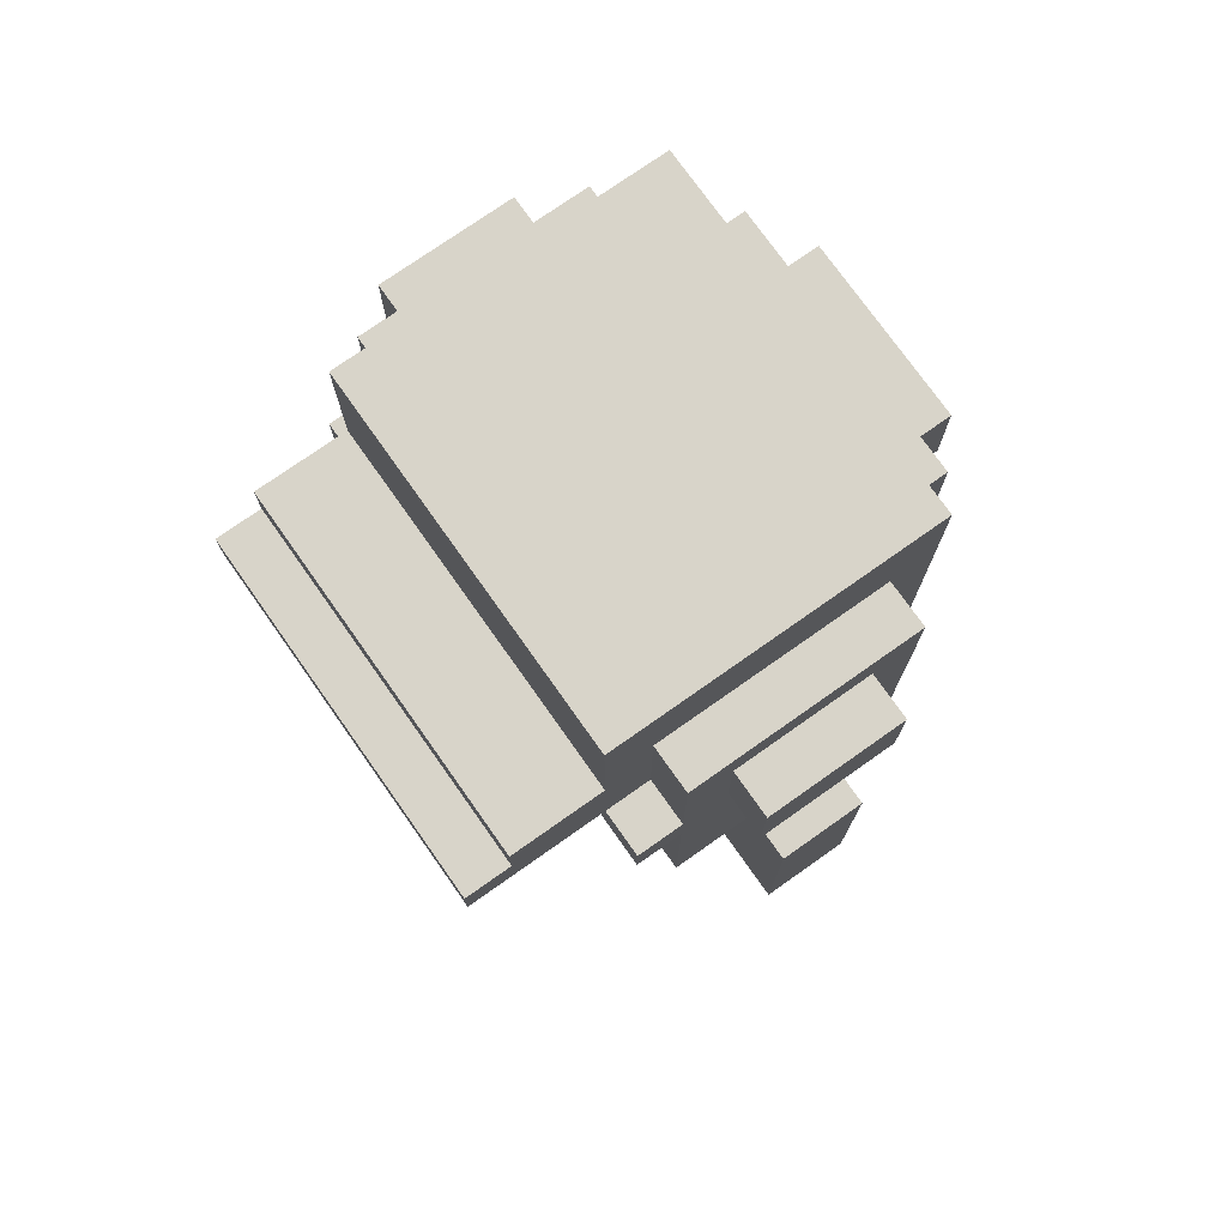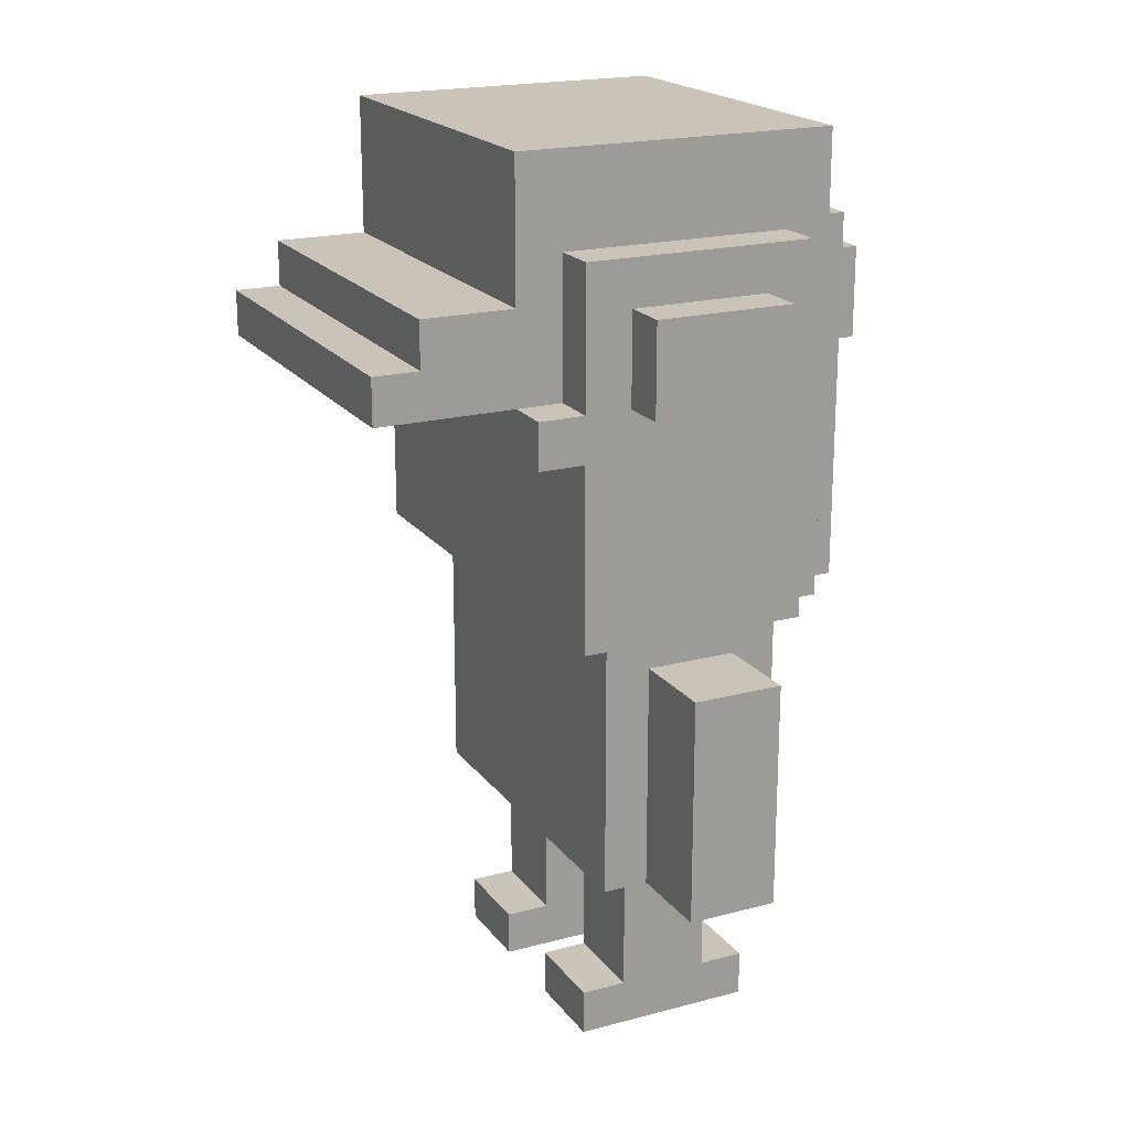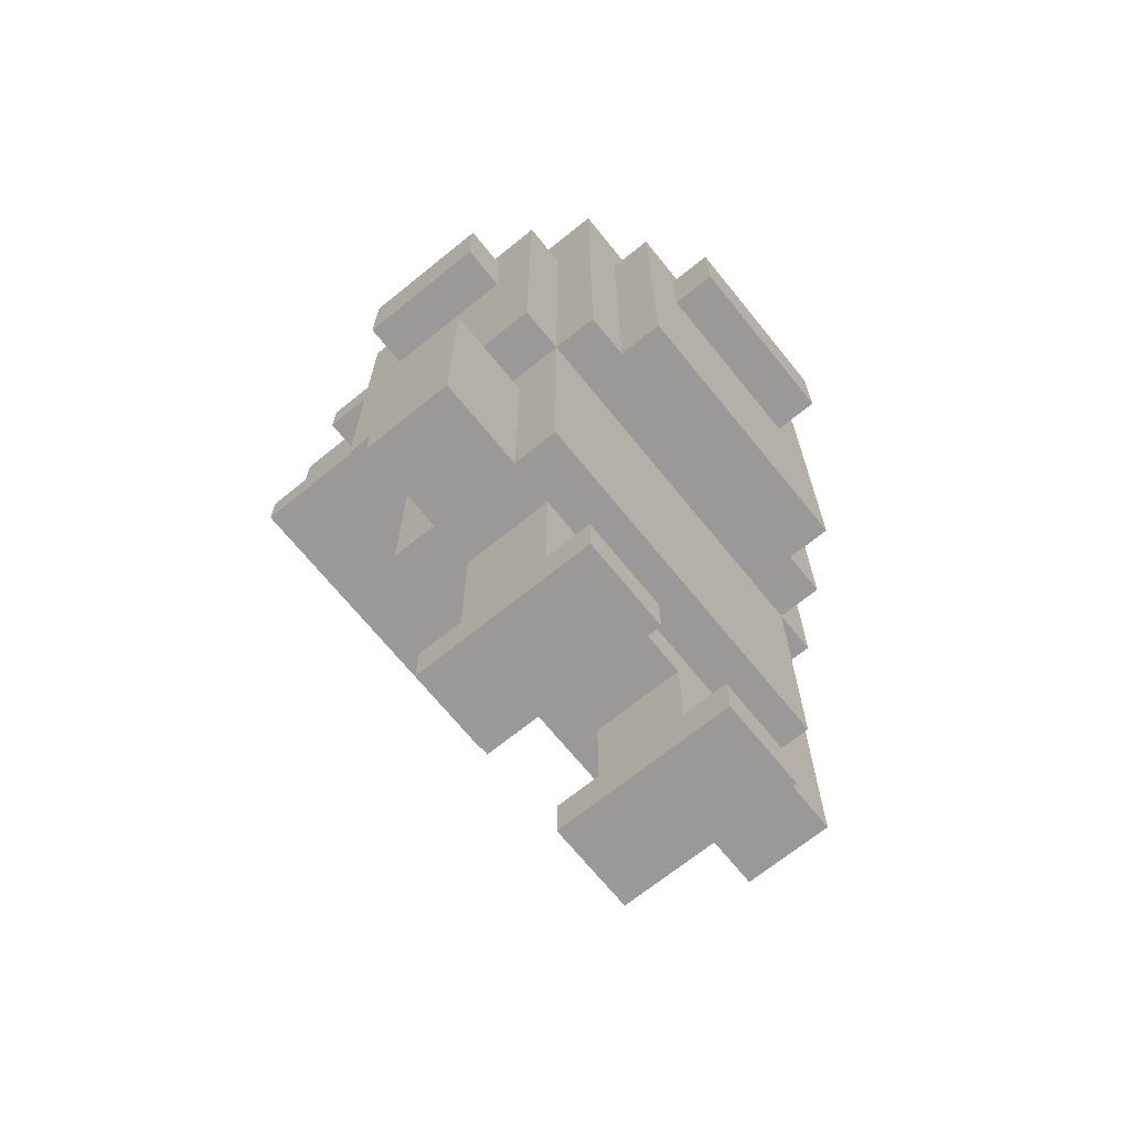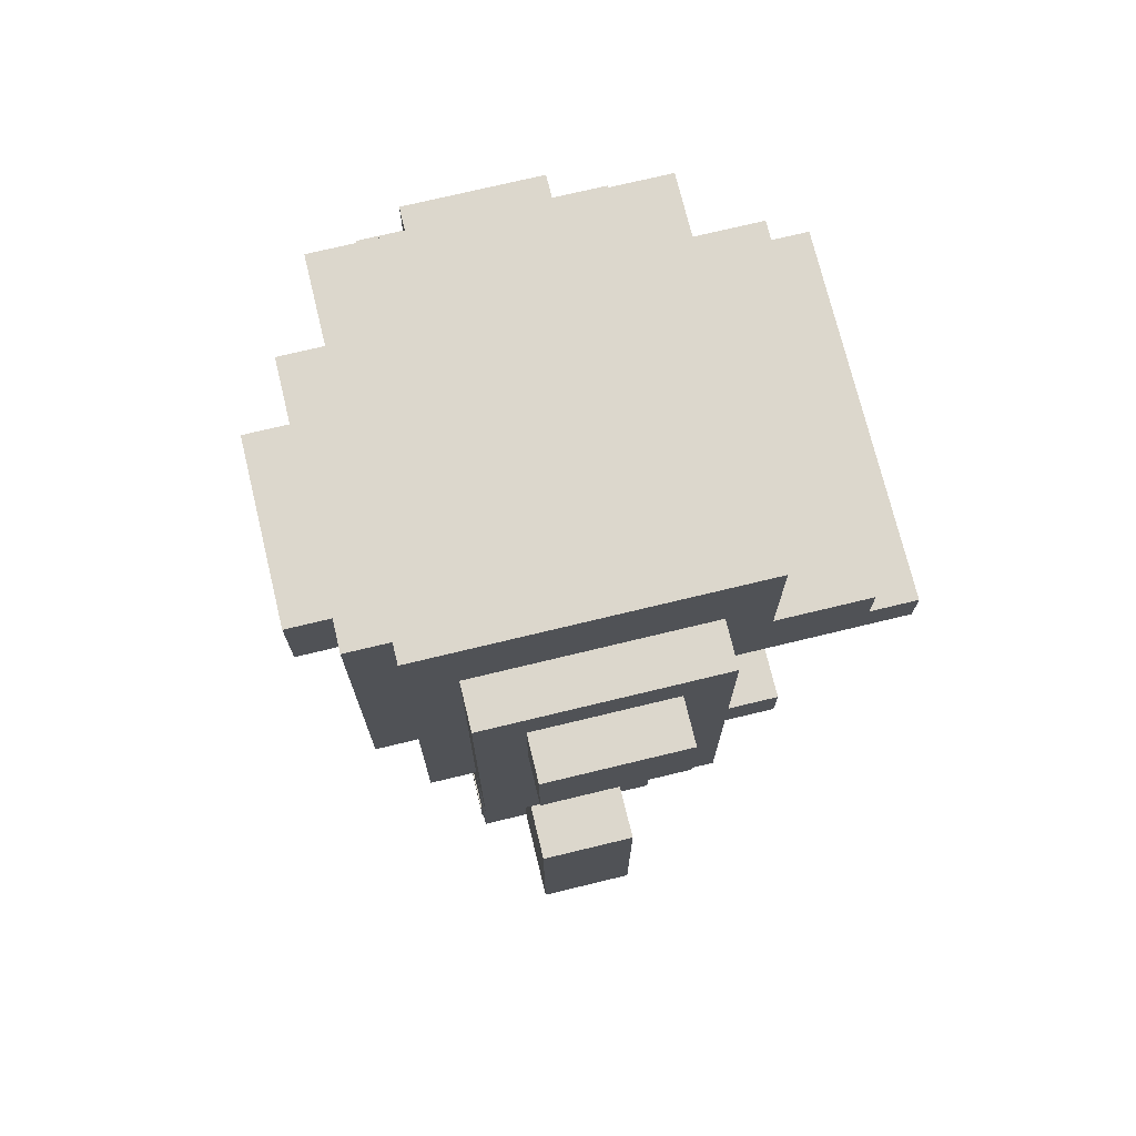
<metadata>
{"format":"obj","ext":"obj","renderer":"f3d","projection":"perspective","resolution":1024,"background":"white","views":[{"elev":75.2,"azim":54.8,"up":"+Y"},{"elev":19.9,"azim":64.0,"up":"+Y"},{"elev":-69.1,"azim":129.0,"up":"+Y"},{"elev":73.0,"azim":-103.6,"up":"+Y"}]}
</metadata>
<code>
g no44
v -6 4 0.5
v -6 4 -1.5
v -6 5 0.5
v -6 5 -1.5
v -6 9 0.5
v -6 9 -1.5
v -6 15 1.5
v -6 15 -1.5
v -6 17 1.5
v -6 17 -1.5
v -5 10 2.5
v -5 10 -2.5
v -5 12 1.5
v -5 12 0.5
v -5 14 3.5
v -5 14 2.5
v -5 14 1.5
v -5 14 0.5
v -5 15 3.5
v -5 15 2.5
v -5 15 1.5
v -5 15 -1.5
v -5 15 -2.5
v -5 17 1.5
v -5 17 -1.5
v -5 18 2.5
v -5 18 -2.5
v -4 4 1.5
v -4 4 0.5
v -4 4 -1.5
v -4 4 -2.5
v -4 5 0.5
v -4 5 -1.5
v -4 9 0.5
v -4 9 -1.5
v -4 10 1.5
v -4 10 -2.5
v -4 10 -3.5
v -4 15 6.5
v -4 15 3.5
v -4 15 2.5
v -4 15 -2.5
v -4 15 -3.5
v -4 16 6.5
v -4 16 5.5
v -4 17 5.5
v -4 17 3.5
v -4 18 3.5
v -4 18 2.5
v -4 18 -2.5
v -4 18 -3.5
v -4 19 3.5
v -4 19 -3.5
v -4 20 3.5
v -4 20 -3.5
v -3 0 1.5
v -3 0 -2.5
v -3 1 1.5
v -3 1 0.5
v -3 1 -1.5
v -3 1 -2.5
v -3 4 0.5
v -3 4 -1.5
v -3 10 -3.5
v -3 10 -4.5
v -3 15 -3.5
v -3 15 -4.5
v -3 18 -3.5
v -3 18 -4.5
v -2 15 -4.5
v -2 15 -5.5
v -2 17 -4.5
v -2 17 -5.5
v 1 0 1.5
v 1 0 -2.5
v 1 1 1.5
v 1 1 0.5
v 1 1 -1.5
v 1 1 -2.5
v 1 3 0.5
v 1 3 -1.5
v -1 0 1.5
v -1 0 -2.5
v -1 1 1.5
v -1 1 0.5
v -1 1 -1.5
v -1 1 -2.5
v -1 3 0.5
v -1 3 -1.5
v 2 15 -4.5
v 2 15 -5.5
v 2 17 -4.5
v 2 17 -5.5
v 3 0 1.5
v 3 0 -2.5
v 3 1 1.5
v 3 1 0.5
v 3 1 -1.5
v 3 1 -2.5
v 3 4 0.5
v 3 4 -1.5
v 3 10 -3.5
v 3 10 -4.5
v 3 15 -3.5
v 3 15 -4.5
v 3 18 -3.5
v 3 18 -4.5
v 4 4 1.5
v 4 4 0.5
v 4 4 -1.5
v 4 4 -2.5
v 4 5 0.5
v 4 5 -1.5
v 4 7 1.5
v 4 7 0.5
v 4 8 1.5
v 4 8 0.5
v 4 9 1.5
v 4 9 0.5
v 4 9 -1.5
v 4 10 1.5
v 4 10 -2.5
v 4 10 -3.5
v 4 15 6.5
v 4 15 3.5
v 4 15 2.5
v 4 15 -2.5
v 4 15 -3.5
v 4 16 6.5
v 4 16 5.5
v 4 17 5.5
v 4 17 3.5
v 4 18 3.5
v 4 18 2.5
v 4 18 -2.5
v 4 18 -3.5
v 4 19 3.5
v 4 19 -3.5
v 4 20 3.5
v 4 20 -3.5
v 5 10 2.5
v 5 10 -2.5
v 5 12 1.5
v 5 12 0.5
v 5 14 3.5
v 5 14 2.5
v 5 14 1.5
v 5 14 0.5
v 5 15 3.5
v 5 15 2.5
v 5 15 1.5
v 5 15 -1.5
v 5 15 -2.5
v 5 17 1.5
v 5 17 -1.5
v 5 18 2.5
v 5 18 -2.5
v 6 4 0.5
v 6 4 -1.5
v 6 5 0.5
v 6 5 -1.5
v 6 9 0.5
v 6 9 -1.5
v 6 15 1.5
v 6 15 -1.5
v 6 17 1.5
v 6 17 -1.5
v -4 15 6.5
v -4 16 6.5
v 4 15 6.5
v 4 16 6.5
v -4 16 5.5
v -4 17 5.5
v 4 16 5.5
v 4 17 5.5
v -5 14 3.5
v -5 15 3.5
v -4 15 3.5
v -4 17 3.5
v -4 18 3.5
v -4 19 3.5
v -4 20 3.5
v 4 15 3.5
v 4 17 3.5
v 4 18 3.5
v 4 19 3.5
v 4 20 3.5
v 5 14 3.5
v 5 15 3.5
v -5 10 2.5
v -5 14 2.5
v -5 15 2.5
v -5 18 2.5
v -4 10 2.5
v -4 14 2.5
v -4 15 2.5
v -4 18 2.5
v -3 13 2.5
v -3 14 2.5
v -2 13 2.5
v -2 14 2.5
v -1 11 2.5
v -1 12 2.5
v 1 11 2.5
v 1 12 2.5
v 2 13 2.5
v 2 14 2.5
v 3 13 2.5
v 3 14 2.5
v 4 10 2.5
v 4 14 2.5
v 4 15 2.5
v 4 18 2.5
v 5 10 2.5
v 5 14 2.5
v 5 15 2.5
v 5 18 2.5
v -6 15 1.5
v -6 17 1.5
v -5 15 1.5
v -5 17 1.5
v -4 4 1.5
v -4 10 1.5
v -3 0 1.5
v -3 1 1.5
v -3 7 1.5
v -3 8 1.5
v -3 9 1.5
v -2 7 1.5
v -2 8 1.5
v -2 9 1.5
v -1 0 1.5
v -1 1 1.5
v -1 7 1.5
v -1 10 1.5
v 1 0 1.5
v 1 1 1.5
v 1 7 1.5
v 1 10 1.5
v 2 7 1.5
v 2 8 1.5
v 2 9 1.5
v 3 0 1.5
v 3 1 1.5
v 3 7 1.5
v 3 8 1.5
v 3 9 1.5
v 4 4 1.5
v 4 7 1.5
v 4 8 1.5
v 4 9 1.5
v 4 10 1.5
v 5 15 1.5
v 5 17 1.5
v 6 15 1.5
v 6 17 1.5
v -6 4 0.5
v -6 5 0.5
v -6 9 0.5
v -4 4 0.5
v -4 5 0.5
v -4 9 0.5
v -3 1 0.5
v -3 4 0.5
v -1 1 0.5
v -1 3 0.5
v 1 1 0.5
v 1 3 0.5
v 3 1 0.5
v 3 4 0.5
v 4 4 0.5
v 4 5 0.5
v 4 7 0.5
v 4 8 0.5
v 4 9 0.5
v 6 4 0.5
v 6 5 0.5
v 6 9 0.5
v -6 4 -1.5
v -6 5 -1.5
v -6 9 -1.5
v -6 15 -1.5
v -6 17 -1.5
v -5 15 -1.5
v -5 17 -1.5
v -4 4 -1.5
v -4 5 -1.5
v -4 9 -1.5
v -3 1 -1.5
v -3 4 -1.5
v -1 1 -1.5
v -1 3 -1.5
v 1 1 -1.5
v 1 3 -1.5
v 3 1 -1.5
v 3 4 -1.5
v 4 4 -1.5
v 4 5 -1.5
v 4 9 -1.5
v 5 15 -1.5
v 5 17 -1.5
v 6 4 -1.5
v 6 5 -1.5
v 6 9 -1.5
v 6 15 -1.5
v 6 17 -1.5
v -5 10 -2.5
v -5 15 -2.5
v -5 18 -2.5
v -4 4 -2.5
v -4 10 -2.5
v -4 15 -2.5
v -4 18 -2.5
v -3 0 -2.5
v -3 1 -2.5
v -1 0 -2.5
v -1 1 -2.5
v 1 0 -2.5
v 1 1 -2.5
v 3 0 -2.5
v 3 1 -2.5
v 4 4 -2.5
v 4 10 -2.5
v 4 15 -2.5
v 4 18 -2.5
v 5 10 -2.5
v 5 15 -2.5
v 5 18 -2.5
v -4 10 -3.5
v -4 15 -3.5
v -4 18 -3.5
v -4 19 -3.5
v -4 20 -3.5
v -3 10 -3.5
v -3 15 -3.5
v -3 18 -3.5
v 3 10 -3.5
v 3 15 -3.5
v 3 18 -3.5
v 4 10 -3.5
v 4 15 -3.5
v 4 18 -3.5
v 4 19 -3.5
v 4 20 -3.5
v -3 10 -4.5
v -3 15 -4.5
v -3 18 -4.5
v -2 15 -4.5
v -2 17 -4.5
v 2 15 -4.5
v 2 17 -4.5
v 3 10 -4.5
v 3 15 -4.5
v 3 18 -4.5
v -2 15 -5.5
v -2 17 -5.5
v 2 15 -5.5
v 2 17 -5.5
v -3 0 1.5
v -1 0 1.5
v 1 0 1.5
v 3 0 1.5
v -3 0 -2.5
v -1 0 -2.5
v 1 0 -2.5
v 3 0 -2.5
v -1 3 0.5
v 1 3 0.5
v -1 3 -1.5
v 1 3 -1.5
v -4 4 1.5
v 4 4 1.5
v -6 4 0.5
v -4 4 0.5
v -3 4 0.5
v 3 4 0.5
v 4 4 0.5
v 6 4 0.5
v -6 4 -1.5
v -4 4 -1.5
v -3 4 -1.5
v 3 4 -1.5
v 4 4 -1.5
v 6 4 -1.5
v -4 4 -2.5
v 4 4 -2.5
v -5 10 2.5
v -4 10 2.5
v 4 10 2.5
v 5 10 2.5
v -4 10 1.5
v -1 10 1.5
v 1 10 1.5
v 4 10 1.5
v -5 10 -2.5
v -4 10 -2.5
v 4 10 -2.5
v 5 10 -2.5
v -4 10 -3.5
v -3 10 -3.5
v 3 10 -3.5
v 4 10 -3.5
v -3 10 -4.5
v 3 10 -4.5
v -5 14 3.5
v 5 14 3.5
v -5 14 2.5
v -4 14 2.5
v -3 14 2.5
v -2 14 2.5
v 2 14 2.5
v 3 14 2.5
v 4 14 2.5
v 5 14 2.5
v -4 15 6.5
v 4 15 6.5
v -4 15 3.5
v 4 15 3.5
v -6 15 1.5
v -5 15 1.5
v 5 15 1.5
v 6 15 1.5
v -6 15 -1.5
v -5 15 -1.5
v 5 15 -1.5
v 6 15 -1.5
v -2 15 -4.5
v 2 15 -4.5
v -2 15 -5.5
v 2 15 -5.5
v -3 1 1.5
v -1 1 1.5
v 1 1 1.5
v 3 1 1.5
v -3 1 0.5
v -1 1 0.5
v 1 1 0.5
v 3 1 0.5
v -3 1 -1.5
v -1 1 -1.5
v 1 1 -1.5
v 3 1 -1.5
v -3 1 -2.5
v -1 1 -2.5
v 1 1 -2.5
v 3 1 -2.5
v -6 9 0.5
v -4 9 0.5
v 4 9 0.5
v 6 9 0.5
v -6 9 -1.5
v -4 9 -1.5
v 4 9 -1.5
v 6 9 -1.5
v -5 15 3.5
v -4 15 3.5
v 4 15 3.5
v 5 15 3.5
v -5 15 2.5
v -4 15 2.5
v 4 15 2.5
v 5 15 2.5
v -4 16 6.5
v 4 16 6.5
v -4 16 5.5
v 4 16 5.5
v -4 17 5.5
v 4 17 5.5
v -4 17 3.5
v 4 17 3.5
v -6 17 1.5
v -5 17 1.5
v 5 17 1.5
v 6 17 1.5
v -6 17 -1.5
v -5 17 -1.5
v 5 17 -1.5
v 6 17 -1.5
v -2 17 -4.5
v 2 17 -4.5
v -2 17 -5.5
v 2 17 -5.5
v -5 18 2.5
v -4 18 2.5
v 4 18 2.5
v 5 18 2.5
v -5 18 -2.5
v -4 18 -2.5
v 4 18 -2.5
v 5 18 -2.5
v -3 18 -3.5
v 3 18 -3.5
v -3 18 -4.5
v 3 18 -4.5
v -4 20 3.5
v 4 20 3.5
v -4 20 -3.5
v 4 20 -3.5
f 3 2 1
f 4 2 3
f 5 4 3
f 6 4 5
f 9 8 7
f 10 8 9
f 13 12 11
f 14 12 13
f 16 13 11
f 17 14 13
f 17 13 16
f 18 12 14
f 18 14 17
f 19 17 16
f 19 16 15
f 19 18 17
f 20 18 19
f 21 18 20
f 22 12 18
f 22 18 21
f 23 12 22
f 24 21 20
f 25 23 22
f 26 24 20
f 26 25 24
f 27 23 25
f 27 25 26
f 32 29 28
f 33 31 30
f 34 32 28
f 35 31 33
f 36 34 28
f 36 35 34
f 37 31 35
f 37 35 36
f 42 38 37
f 43 38 42
f 44 41 40
f 44 40 39
f 45 41 44
f 46 41 45
f 47 41 46
f 48 41 47
f 49 41 48
f 50 43 42
f 51 43 50
f 52 49 48
f 52 50 49
f 52 51 50
f 53 51 52
f 54 53 52
f 55 53 54
f 58 57 56
f 59 57 58
f 60 57 59
f 61 57 60
f 62 60 59
f 63 60 62
f 66 65 64
f 67 65 66
f 68 67 66
f 69 67 68
f 72 71 70
f 73 71 72
f 76 75 74
f 77 75 76
f 78 75 77
f 79 75 78
f 80 78 77
f 81 78 80
f 82 83 84
f 84 83 85
f 85 83 86
f 86 83 87
f 85 86 88
f 88 86 89
f 90 91 92
f 92 91 93
f 94 95 96
f 96 95 97
f 97 95 98
f 98 95 99
f 97 98 100
f 100 98 101
f 102 103 104
f 104 103 105
f 104 105 106
f 106 105 107
f 108 109 112
f 110 111 113
f 108 112 114
f 114 112 115
f 114 115 116
f 116 115 117
f 116 117 118
f 118 117 119
f 113 111 120
f 118 119 121
f 119 120 121
f 120 111 122
f 121 120 122
f 122 123 127
f 127 123 128
f 125 126 129
f 124 125 129
f 129 126 130
f 130 126 131
f 131 126 132
f 132 126 133
f 133 126 134
f 127 128 135
f 135 128 136
f 133 134 137
f 134 135 137
f 135 136 137
f 137 136 138
f 137 138 139
f 139 138 140
f 141 142 143
f 143 142 144
f 141 143 146
f 143 144 147
f 146 143 147
f 144 142 148
f 147 144 148
f 146 147 149
f 145 146 149
f 147 148 149
f 149 148 150
f 150 148 151
f 148 142 152
f 151 148 152
f 152 142 153
f 150 151 154
f 152 153 155
f 150 154 156
f 154 155 156
f 155 153 157
f 156 155 157
f 158 159 160
f 160 159 161
f 160 161 162
f 162 161 163
f 164 165 166
f 166 165 167
f 170 169 168
f 171 169 170
f 174 173 172
f 175 173 174
f 178 177 176
f 183 178 176
f 184 180 179
f 185 181 180
f 185 180 184
f 186 182 181
f 186 181 185
f 187 182 186
f 188 183 176
f 189 183 188
f 194 191 190
f 195 191 194
f 196 193 192
f 197 193 196
f 198 195 194
f 199 195 198
f 200 198 194
f 200 199 198
f 201 199 200
f 202 200 194
f 202 201 200
f 203 201 202
f 204 202 194
f 204 203 202
f 205 201 203
f 205 203 204
f 206 205 204
f 206 201 205
f 207 201 206
f 208 206 204
f 208 207 206
f 209 207 208
f 210 204 194
f 210 208 204
f 210 209 208
f 211 209 210
f 214 211 210
f 215 211 214
f 216 213 212
f 217 213 216
f 220 219 218
f 221 219 220
f 226 223 222
f 227 223 226
f 228 223 227
f 229 226 222
f 229 227 226
f 230 228 227
f 230 227 229
f 231 223 228
f 231 228 230
f 232 225 224
f 233 225 232
f 234 230 229
f 234 229 222
f 234 231 230
f 235 223 231
f 235 231 234
f 238 234 222
f 238 235 234
f 239 235 238
f 240 238 222
f 240 239 238
f 241 239 240
f 242 239 241
f 243 237 236
f 244 237 243
f 245 240 222
f 245 241 240
f 246 242 241
f 246 241 245
f 247 239 242
f 247 242 246
f 248 245 222
f 249 246 245
f 249 245 248
f 250 247 246
f 250 246 249
f 251 239 247
f 251 247 250
f 252 239 251
f 255 254 253
f 256 254 255
f 260 258 257
f 261 259 258
f 261 258 260
f 262 259 261
f 265 264 263
f 266 264 265
f 268 264 266
f 269 268 267
f 270 264 268
f 270 268 269
f 276 272 271
f 277 275 274
f 277 272 276
f 277 273 272
f 277 274 273
f 278 275 277
f 282 283 284
f 284 283 285
f 279 280 286
f 280 281 287
f 286 280 287
f 287 281 288
f 289 290 291
f 291 290 292
f 292 290 294
f 293 294 295
f 294 290 296
f 295 294 296
f 297 298 302
f 298 299 303
f 302 298 303
f 303 299 304
f 300 301 305
f 305 301 306
f 307 308 311
f 308 309 312
f 311 308 312
f 312 309 313
f 314 315 316
f 316 315 317
f 318 319 320
f 320 319 321
f 310 311 322
f 322 311 323
f 323 324 326
f 324 325 327
f 326 324 327
f 327 325 328
f 329 330 334
f 330 331 335
f 334 330 335
f 331 332 336
f 335 331 336
f 336 332 339
f 337 338 340
f 338 339 341
f 340 338 341
f 339 332 342
f 341 339 342
f 332 333 343
f 342 332 343
f 343 333 344
f 345 346 348
f 346 347 348
f 348 347 349
f 345 348 350
f 349 347 351
f 345 350 352
f 350 351 353
f 352 350 353
f 351 347 354
f 353 351 354
f 355 356 357
f 357 356 358
f 363 360 359
f 364 360 363
f 365 362 361
f 366 362 365
f 369 368 367
f 370 368 369
f 374 372 371
f 375 372 374
f 376 372 375
f 377 372 376
f 379 374 373
f 380 375 374
f 380 374 379
f 381 375 380
f 382 377 376
f 383 378 377
f 383 377 382
f 384 378 383
f 385 382 381
f 385 381 380
f 385 383 382
f 386 383 385
f 391 388 387
f 391 389 388
f 392 389 391
f 393 389 392
f 394 390 389
f 394 389 393
f 395 391 387
f 396 391 395
f 397 390 394
f 398 390 397
f 399 397 396
f 400 397 399
f 401 397 400
f 402 397 401
f 403 401 400
f 404 401 403
f 407 406 405
f 408 406 407
f 409 406 408
f 410 406 409
f 411 406 410
f 412 406 411
f 413 406 412
f 414 406 413
f 417 416 415
f 418 416 417
f 423 420 419
f 424 420 423
f 425 422 421
f 426 422 425
f 429 428 427
f 430 428 429
f 431 432 435
f 435 432 436
f 433 434 437
f 437 434 438
f 439 440 443
f 443 440 444
f 441 442 445
f 445 442 446
f 447 448 451
f 451 448 452
f 449 450 453
f 453 450 454
f 455 456 459
f 459 456 460
f 457 458 461
f 461 458 462
f 463 464 465
f 465 464 466
f 467 468 469
f 469 468 470
f 471 472 475
f 475 472 476
f 473 474 477
f 477 474 478
f 479 480 481
f 481 480 482
f 483 484 487
f 487 484 488
f 485 486 489
f 489 486 490
f 491 492 493
f 493 492 494
f 495 496 497
f 497 496 498

</code>
